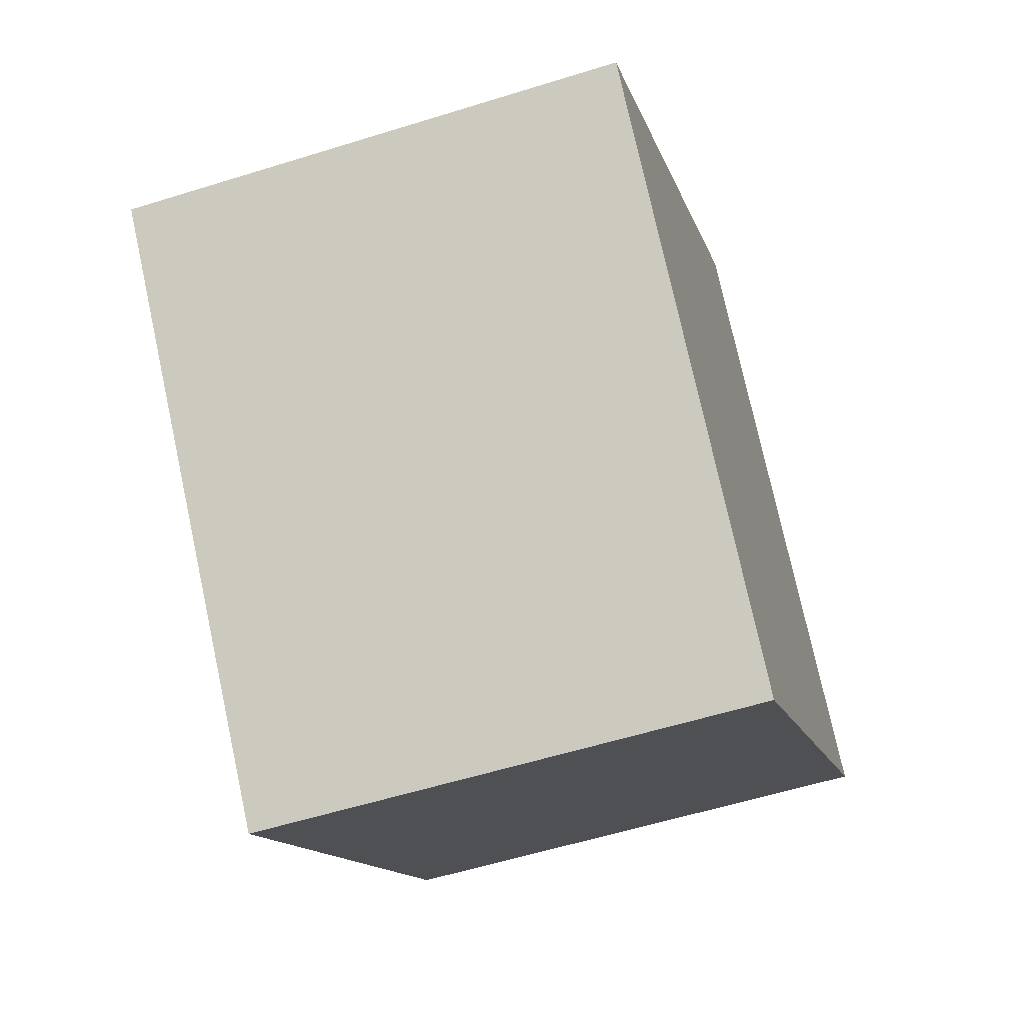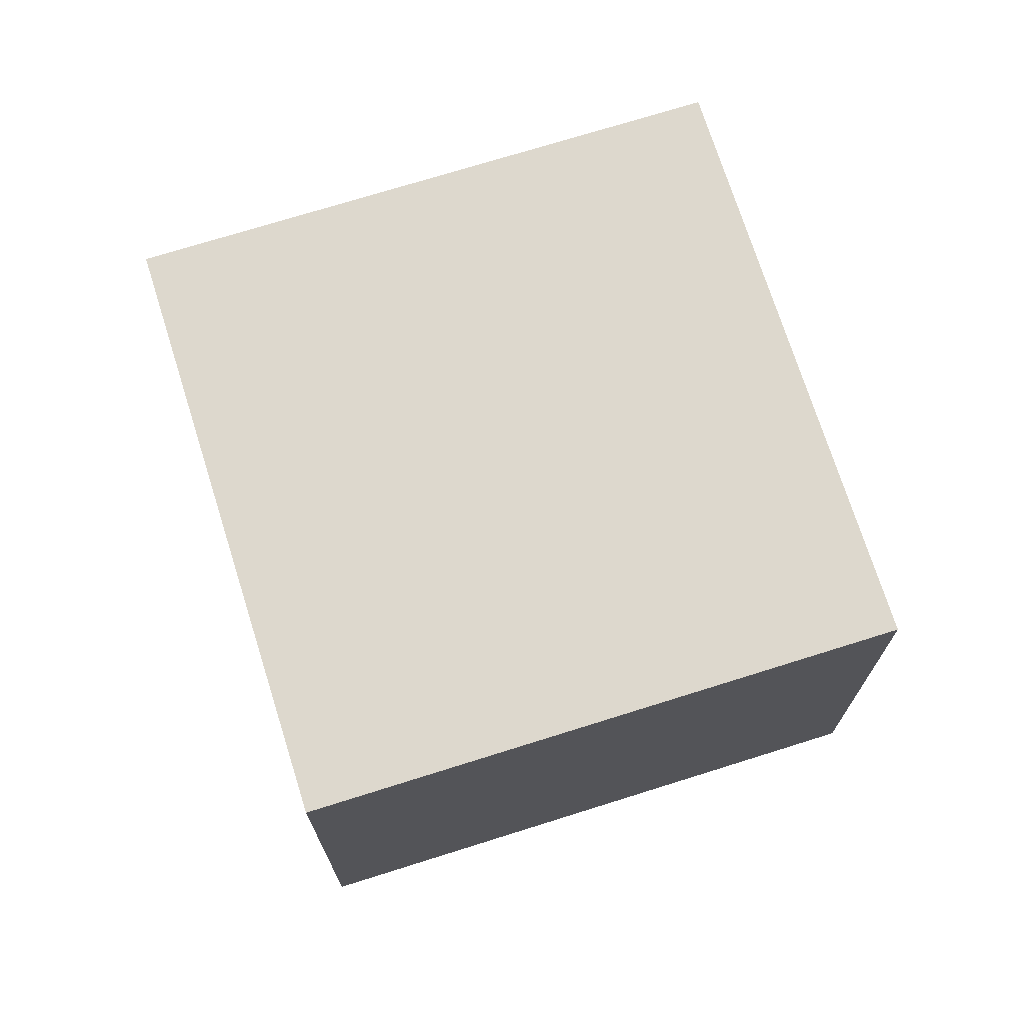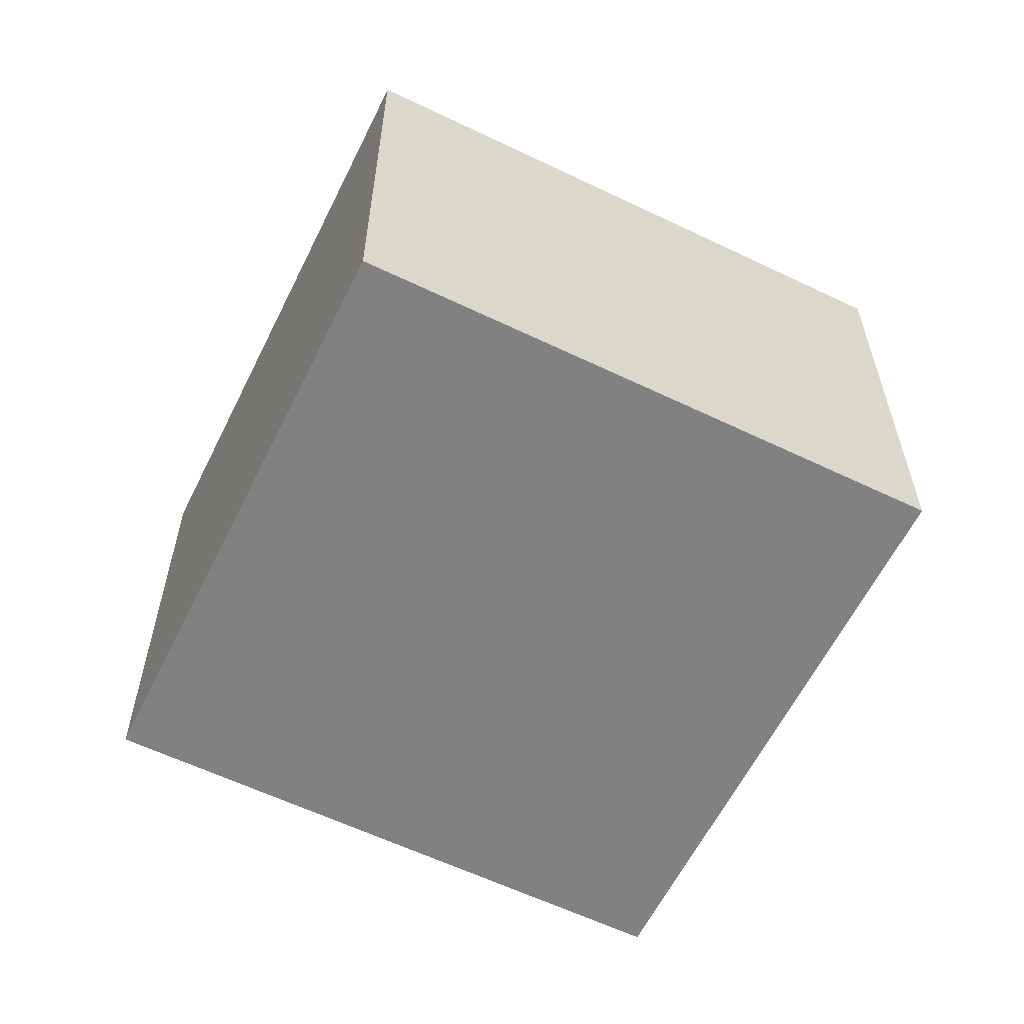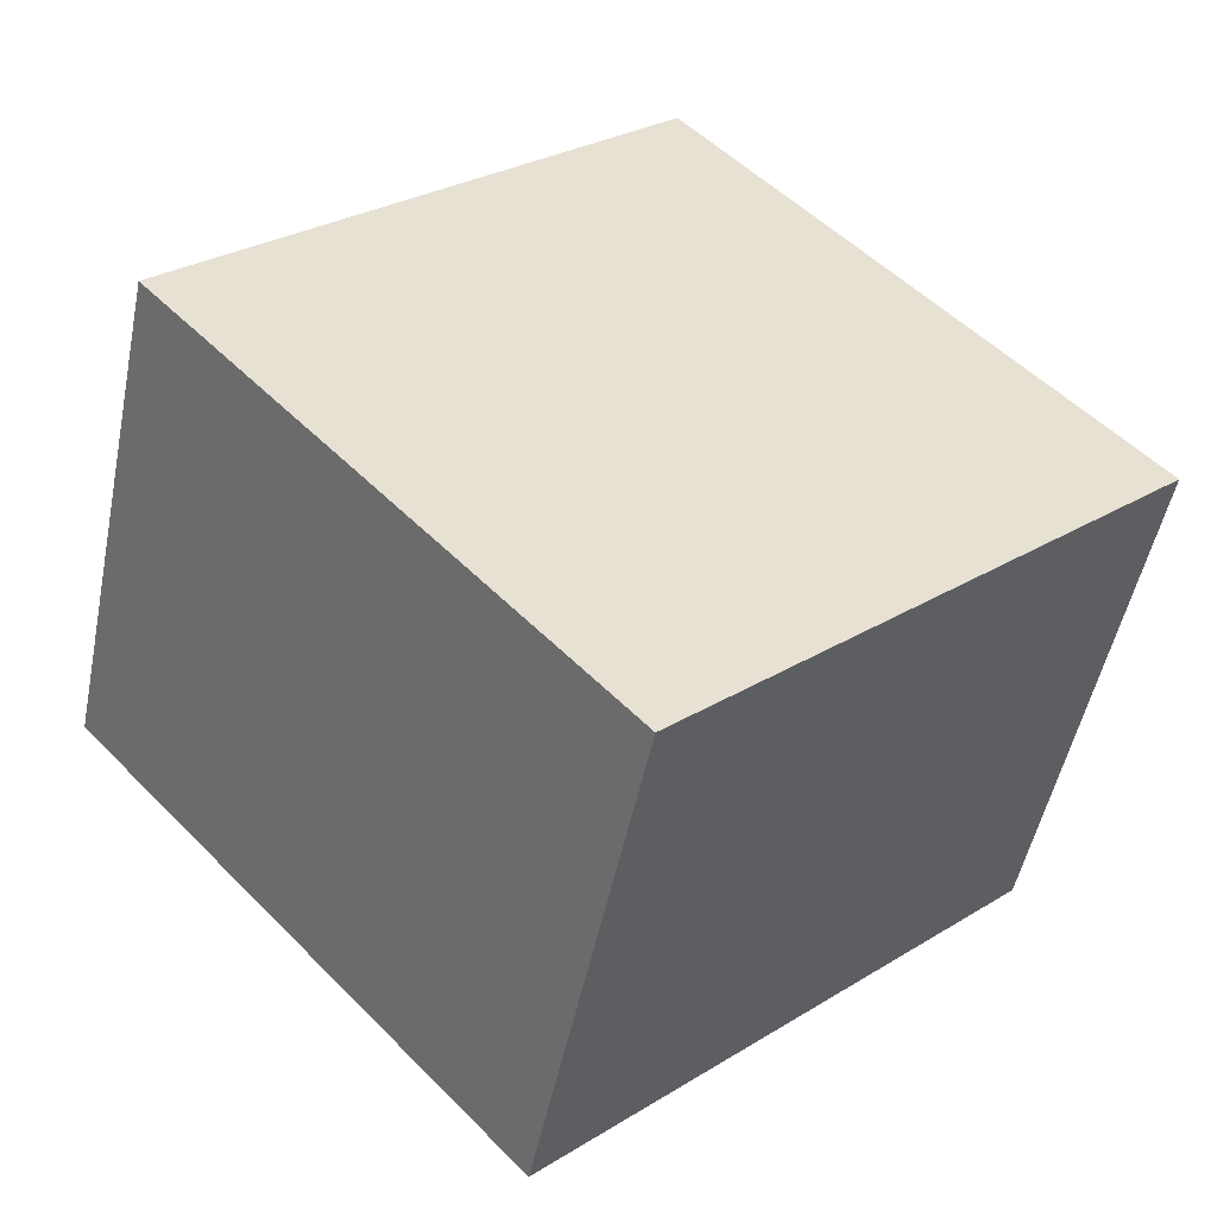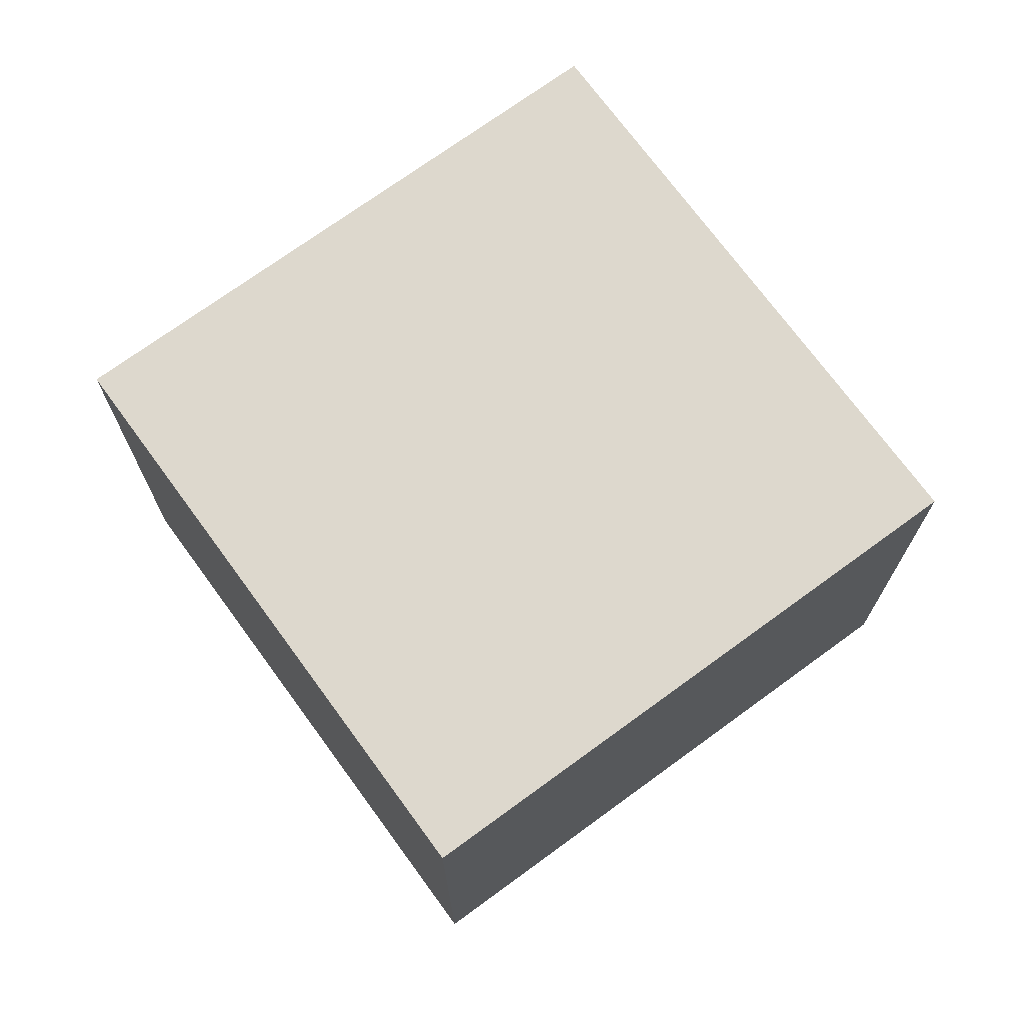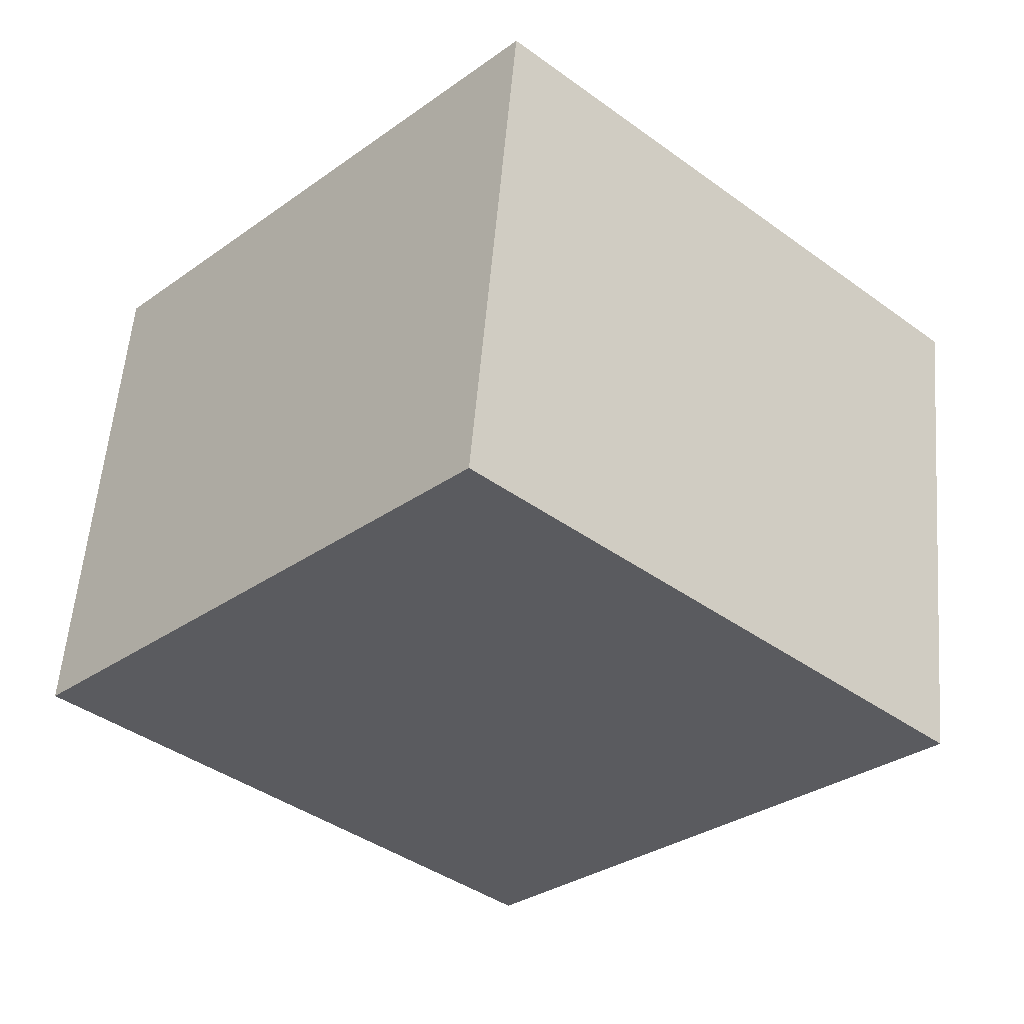
<metadata>
{"format":"obj","ext":"obj","renderer":"f3d","projection":"perspective","resolution":1024,"background":"white","views":[{"elev":-56.7,"azim":-71.9,"up":"+Z"},{"elev":72.2,"azim":-60.3,"up":"+Y"},{"elev":-60.4,"azim":-159.0,"up":"+Y"},{"elev":-50.8,"azim":-11.5,"up":"+Z"},{"elev":72.3,"azim":11.0,"up":"+Y"},{"elev":56.7,"azim":-175.3,"up":"+Z"}]}
</metadata>
<code>
v  0 2.372 1.452e-16
v  4.229 2.372 -0.164
v  2.037 2.372 -2.197
v  2.192 2.372 2.032
v  4.229 1.004e-17 -0.164
v  2.037 1.345e-16 -2.197
v  0 0 0
v  2.192 -1.244e-16 2.032
g defaultobject
f 1 2 3
f 2 1 4
f 5 3 2
f 3 5 6
f 6 1 3
f 1 6 7
f 7 4 1
f 4 7 8
f 8 2 4
f 2 8 5
f 8 6 5
f 6 8 7

</code>
